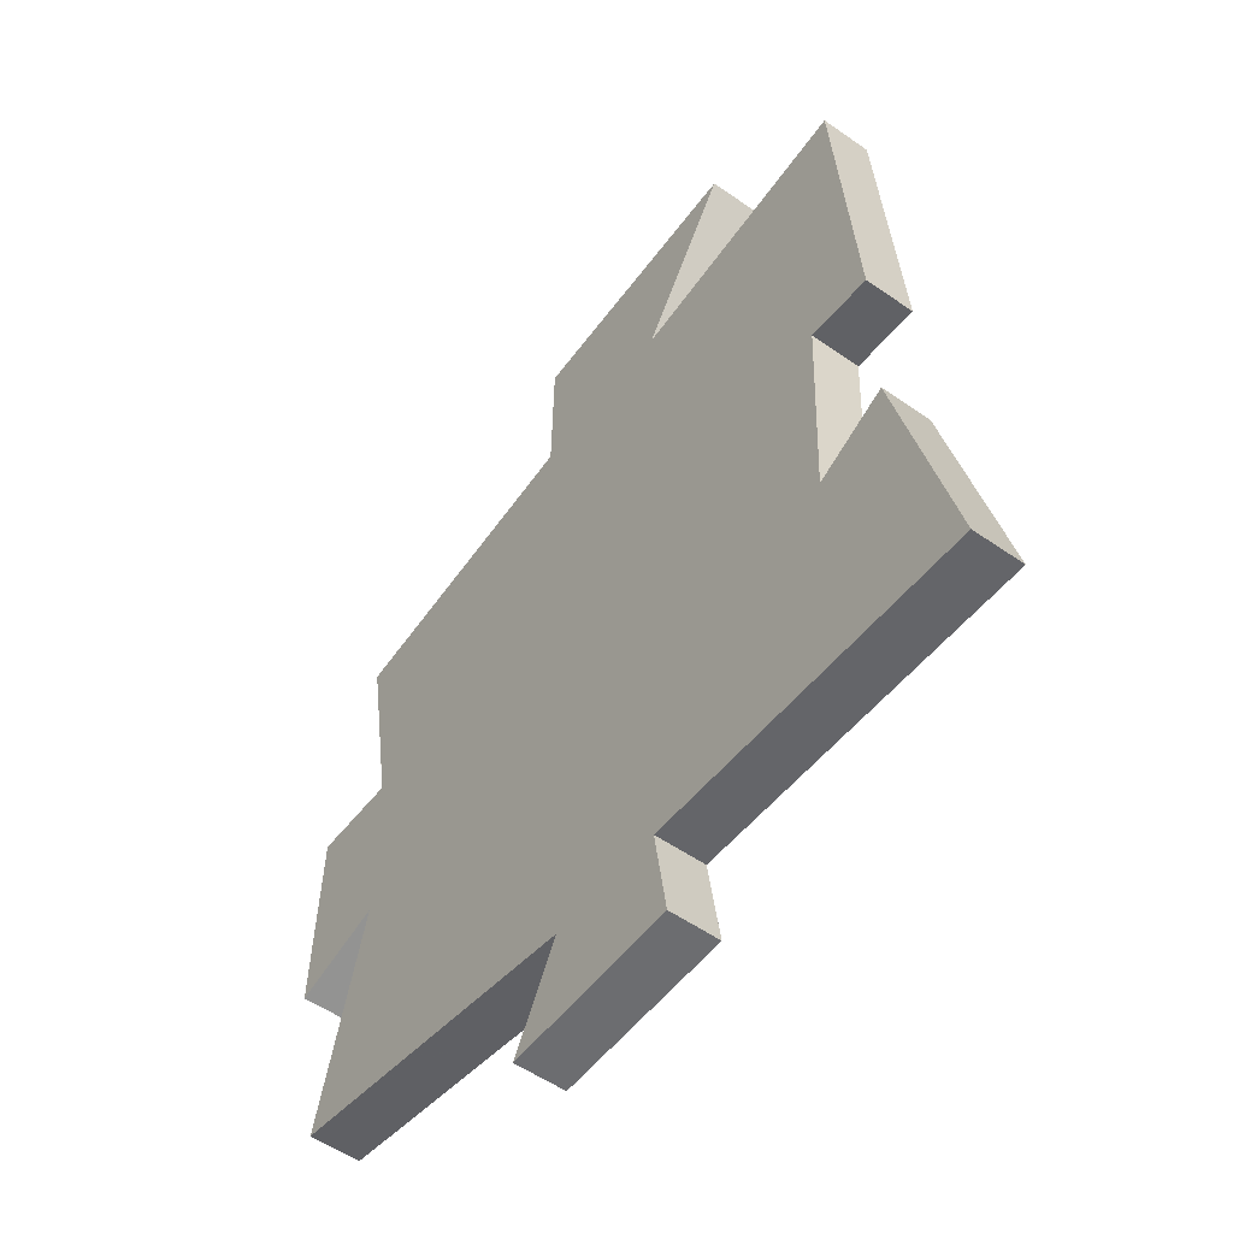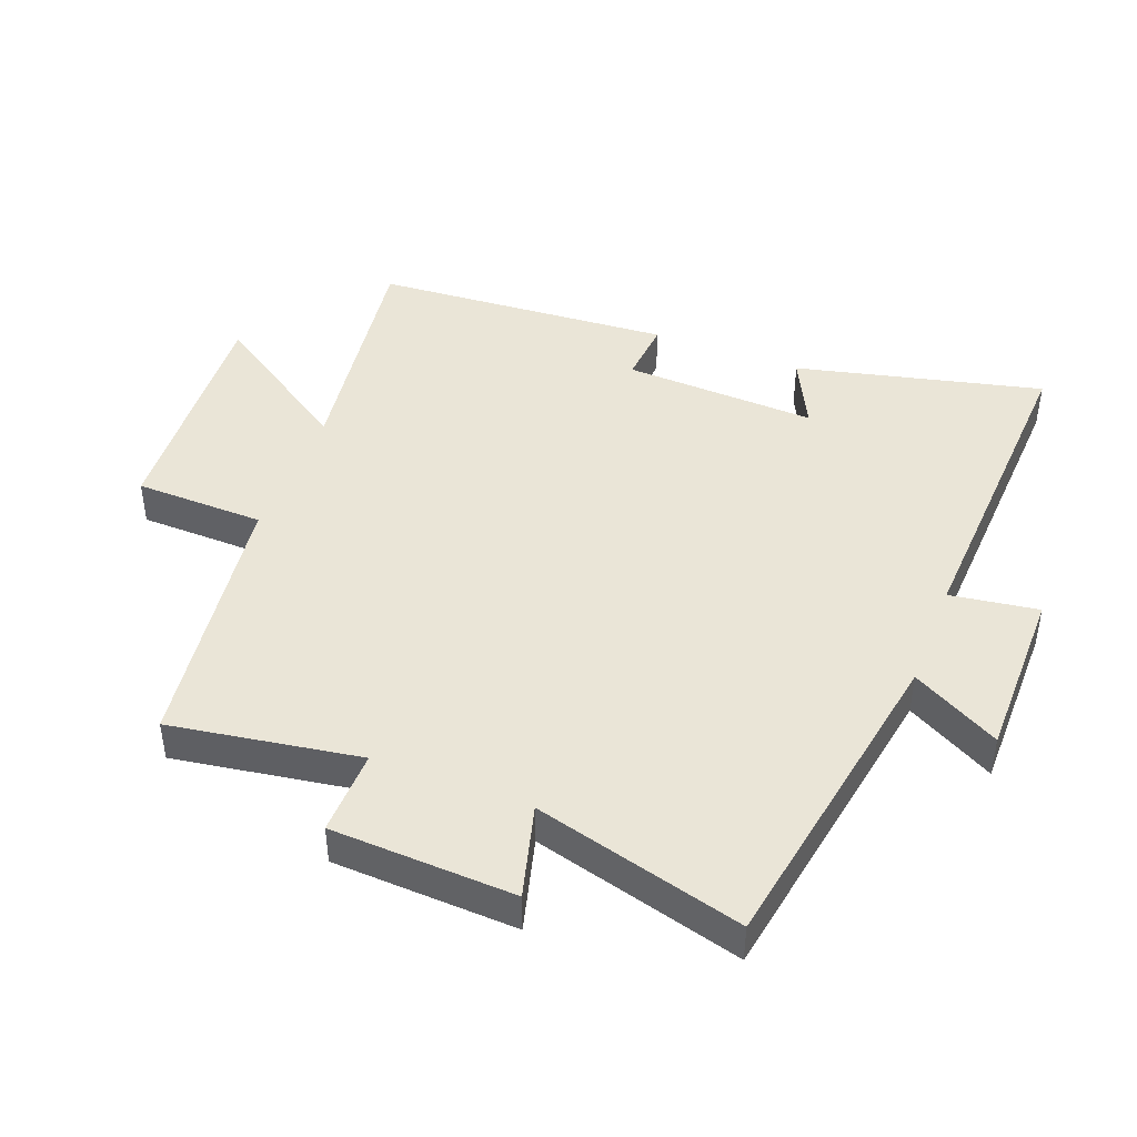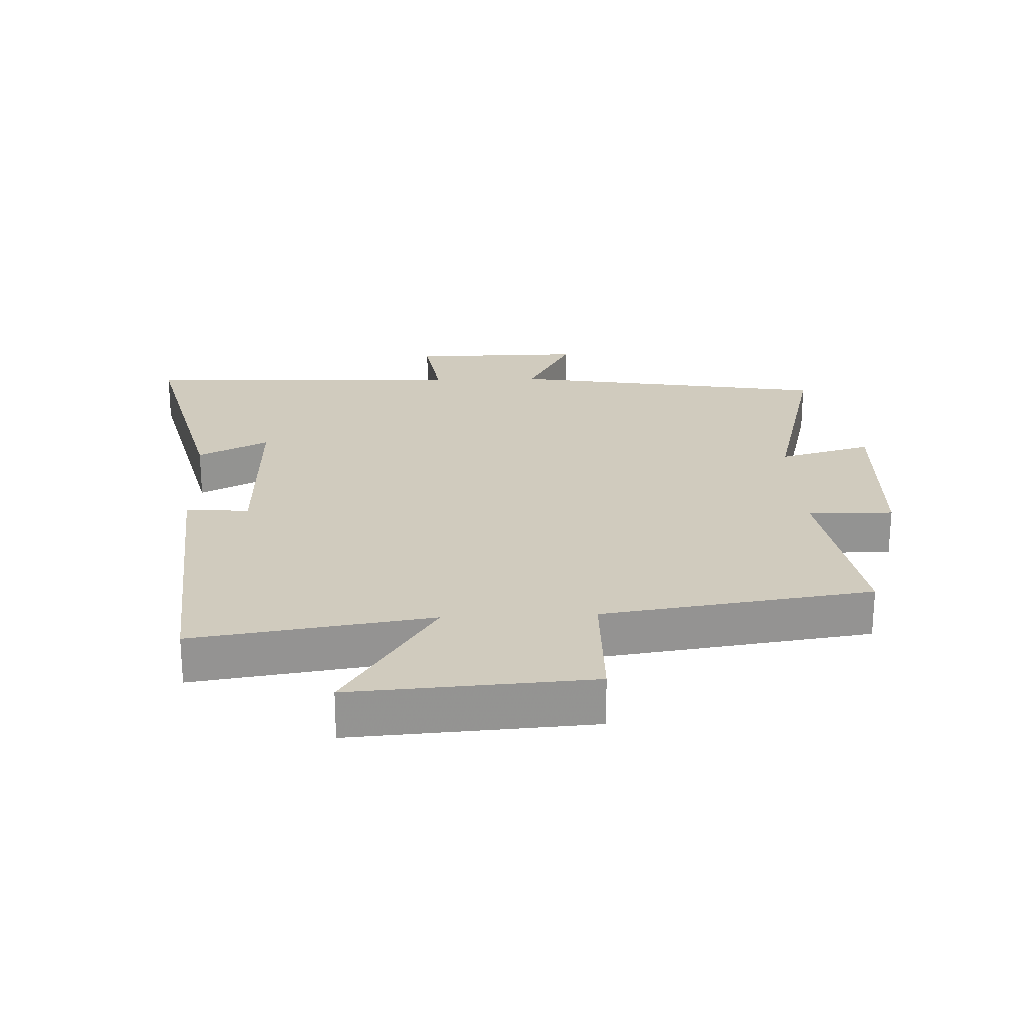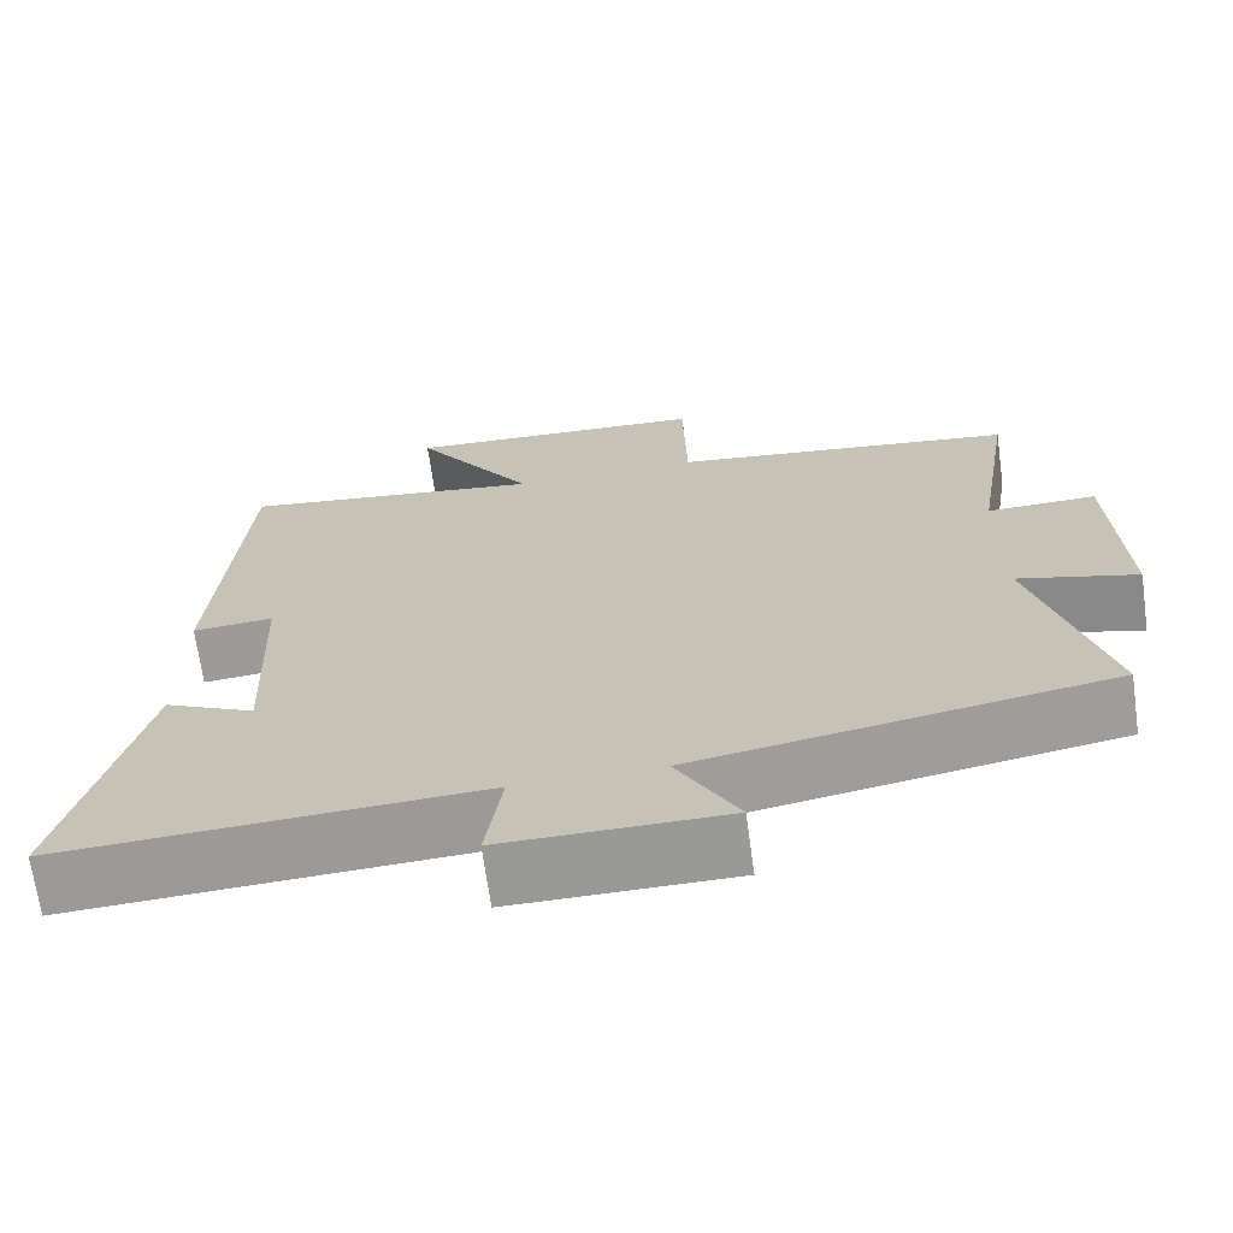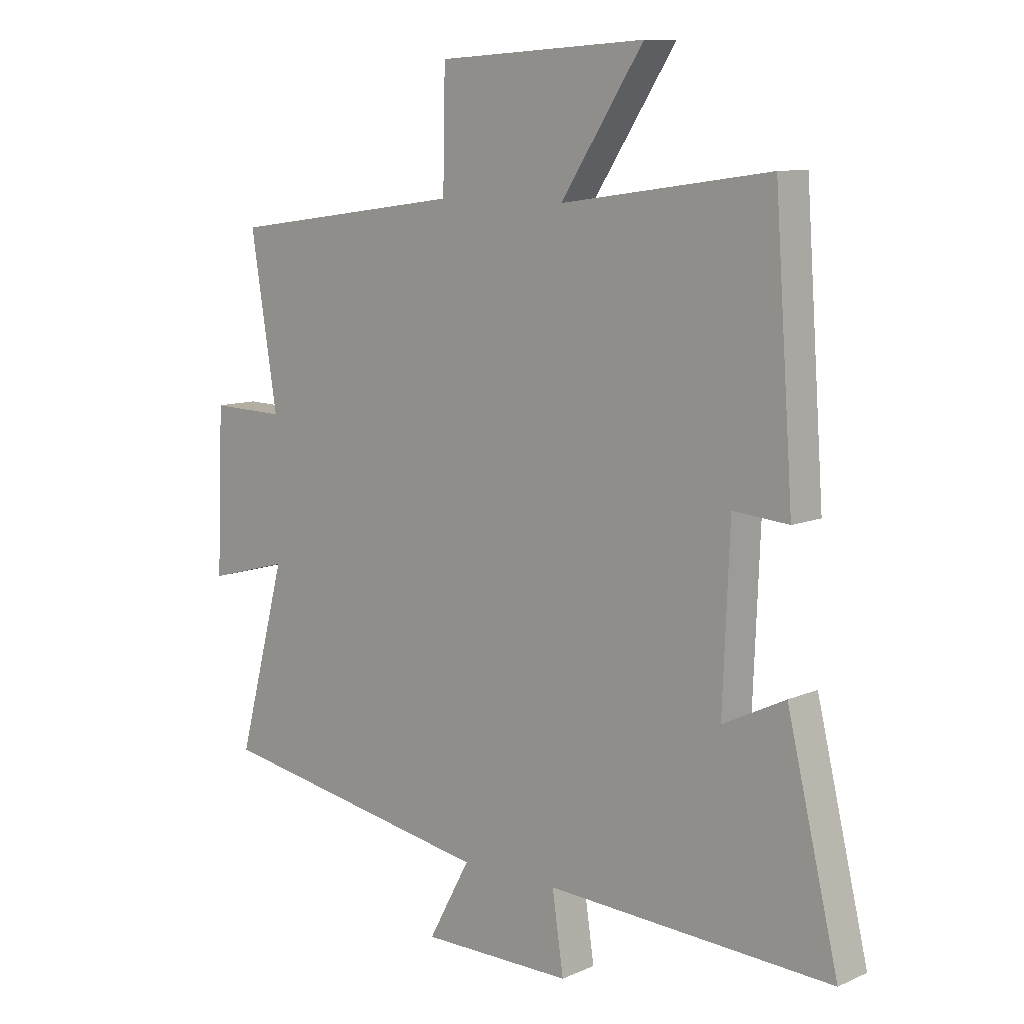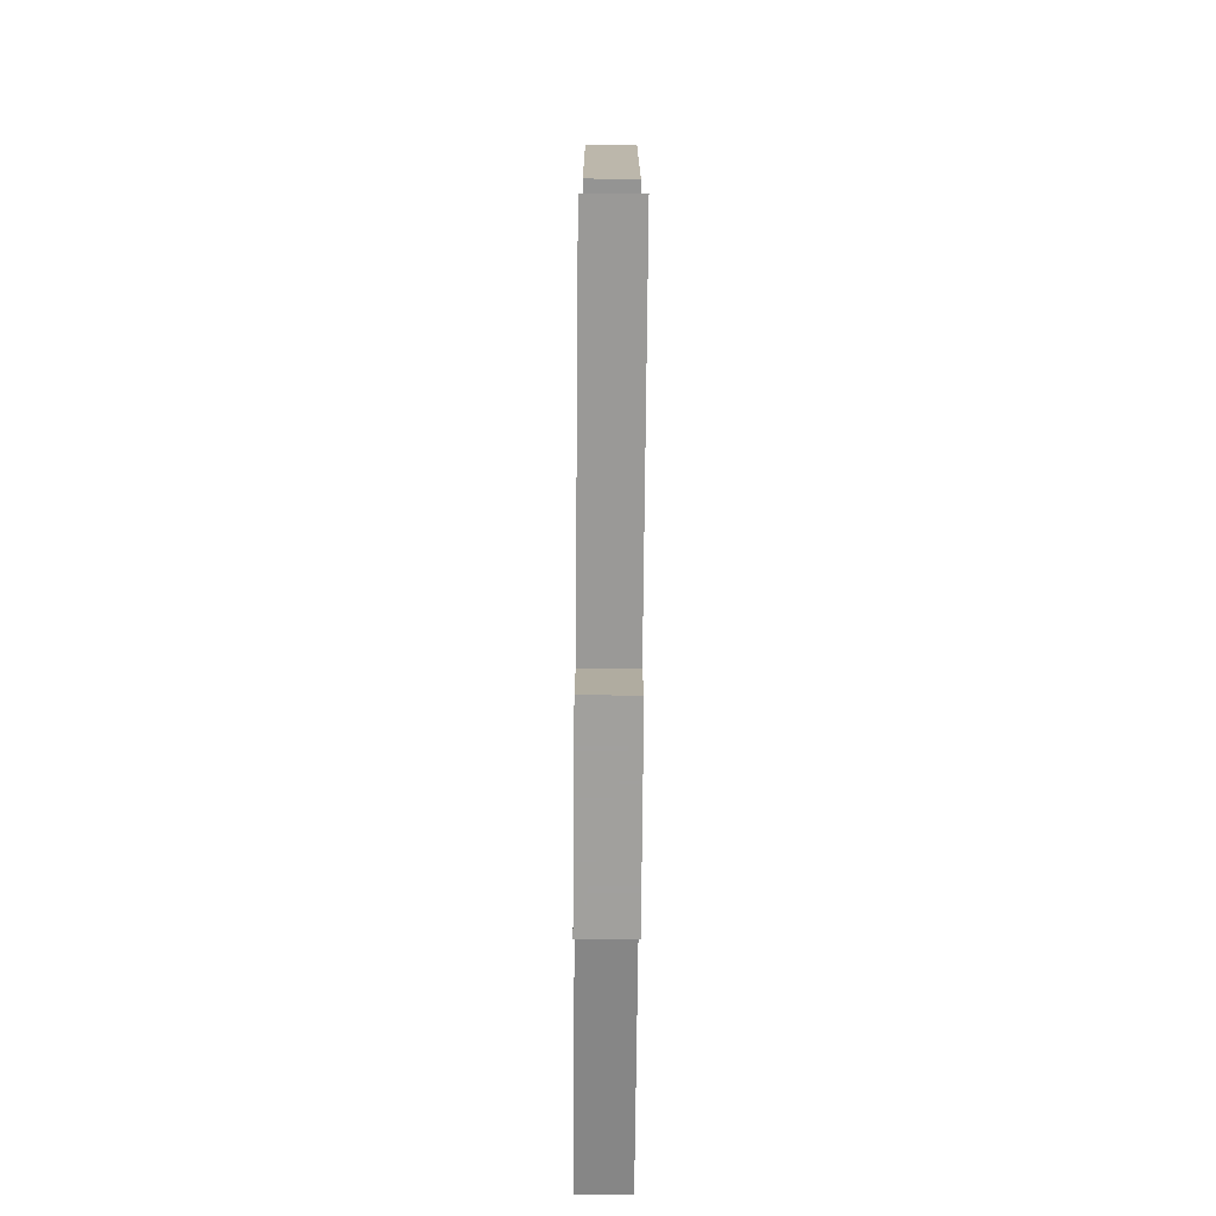
<metadata>
{"format":"obj","ext":"obj","renderer":"f3d","projection":"perspective","resolution":1024,"background":"white","views":[{"elev":-54.0,"azim":-126.7,"up":"+Z"},{"elev":44.3,"azim":111.1,"up":"+Y"},{"elev":23.5,"azim":-2.6,"up":"+Y"},{"elev":-68.8,"azim":7.9,"up":"+Z"},{"elev":9.8,"azim":-137.9,"up":"+Z"},{"elev":-71.7,"azim":-90.5,"up":"+Z"}]}
</metadata>
<code>
v -0.591 0.07 -0.524
v -0.5 0.07 -0.145
v -0.39 0.07 -0.199
v -0.402 0.07 0.099
v -0.5 0.07 0.091
v -0.467 0.07 0.552
v -0.098 0.07 0.5
v -0.244 0.07 0.722
v 0.126 0.07 0.7
v 0.13 0.07 0.5
v 0.547 0.07 0.443
v 0.5 0.07 0.15
v 0.632 0.07 0.153
v 0.644 0.07 -0.131
v 0.5 0.07 -0.092
v 0.586 0.07 -0.415
v 0.088 0.07 -0.5
v 0.162 0.07 -0.636
v -0.106 0.07 -0.636
v -0.086 0.07 -0.5
v -0.591 0 -0.524
v -0.5 0 -0.145
v -0.39 0 -0.199
v -0.402 0 0.099
v -0.5 0 0.091
v -0.467 0 0.552
v -0.098 0 0.5
v -0.244 0 0.722
v 0.126 0 0.7
v 0.13 0 0.5
v 0.547 0 0.443
v 0.5 0 0.15
v 0.632 0 0.153
v 0.644 0 -0.131
v 0.5 0 -0.092
v 0.586 0 -0.415
v 0.088 0 -0.5
v 0.162 0 -0.636
v -0.106 0 -0.636
v -0.086 0 -0.5
f 17 18 19 20
f 15 16 17 20
f 15 20 1
f 12 13 14 15
f 12 15 1
f 10 11 12 1
f 7 8 9 10
f 4 5 6 7
f 3 4 7 10
f 1 2 3
f 1 3 10
f 40 39 38 37
f 40 37 36 35
f 21 40 35
f 35 34 33 32
f 21 35 32
f 21 32 31 30
f 30 29 28 27
f 27 26 25 24
f 30 27 24 23
f 23 22 21
f 30 23 21
f 1 21 22 2
f 2 22 23 3
f 3 23 24 4
f 4 24 25 5
f 5 25 26 6
f 6 26 27 7
f 7 27 28 8
f 8 28 29 9
f 9 29 30 10
f 10 30 31 11
f 11 31 32 12
f 12 32 33 13
f 13 33 34 14
f 14 34 35 15
f 15 35 36 16
f 16 36 37 17
f 17 37 38 18
f 18 38 39 19
f 19 39 40 20
f 20 40 21 1

</code>
